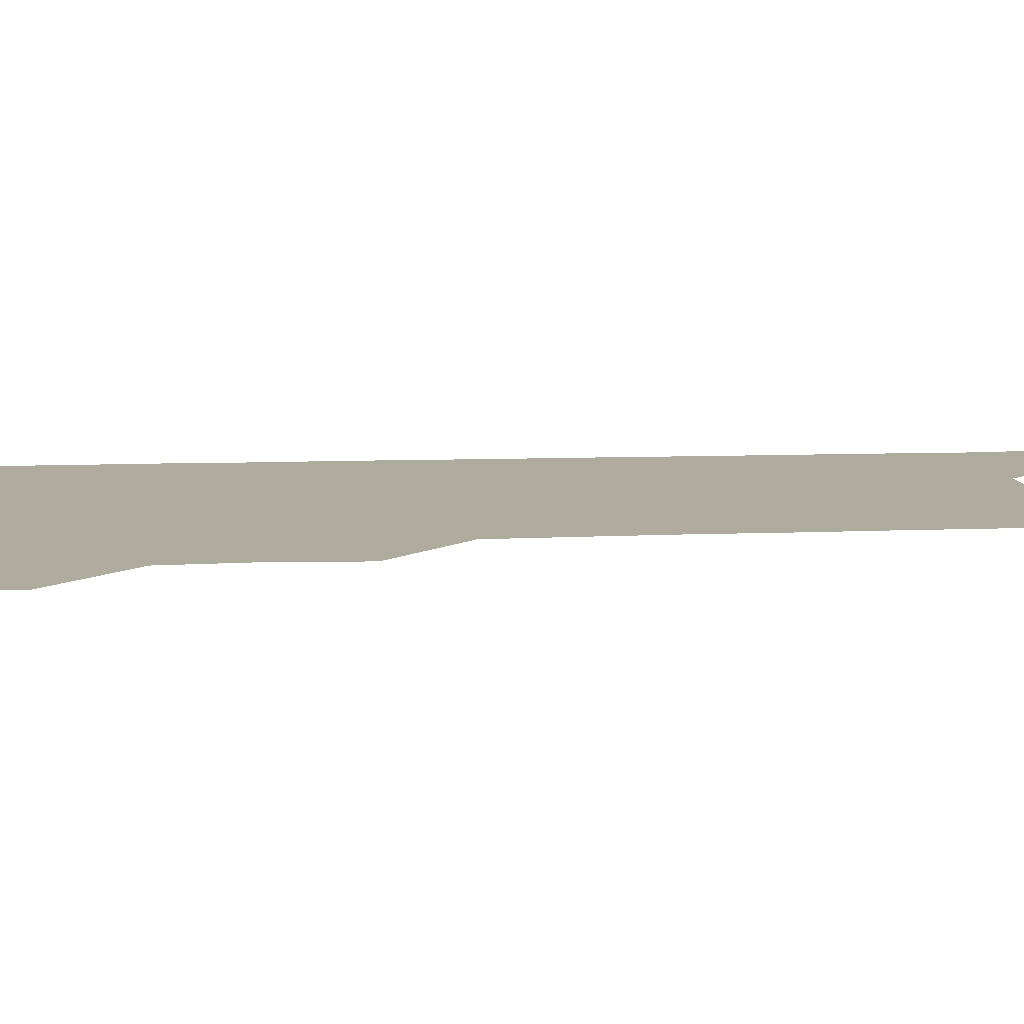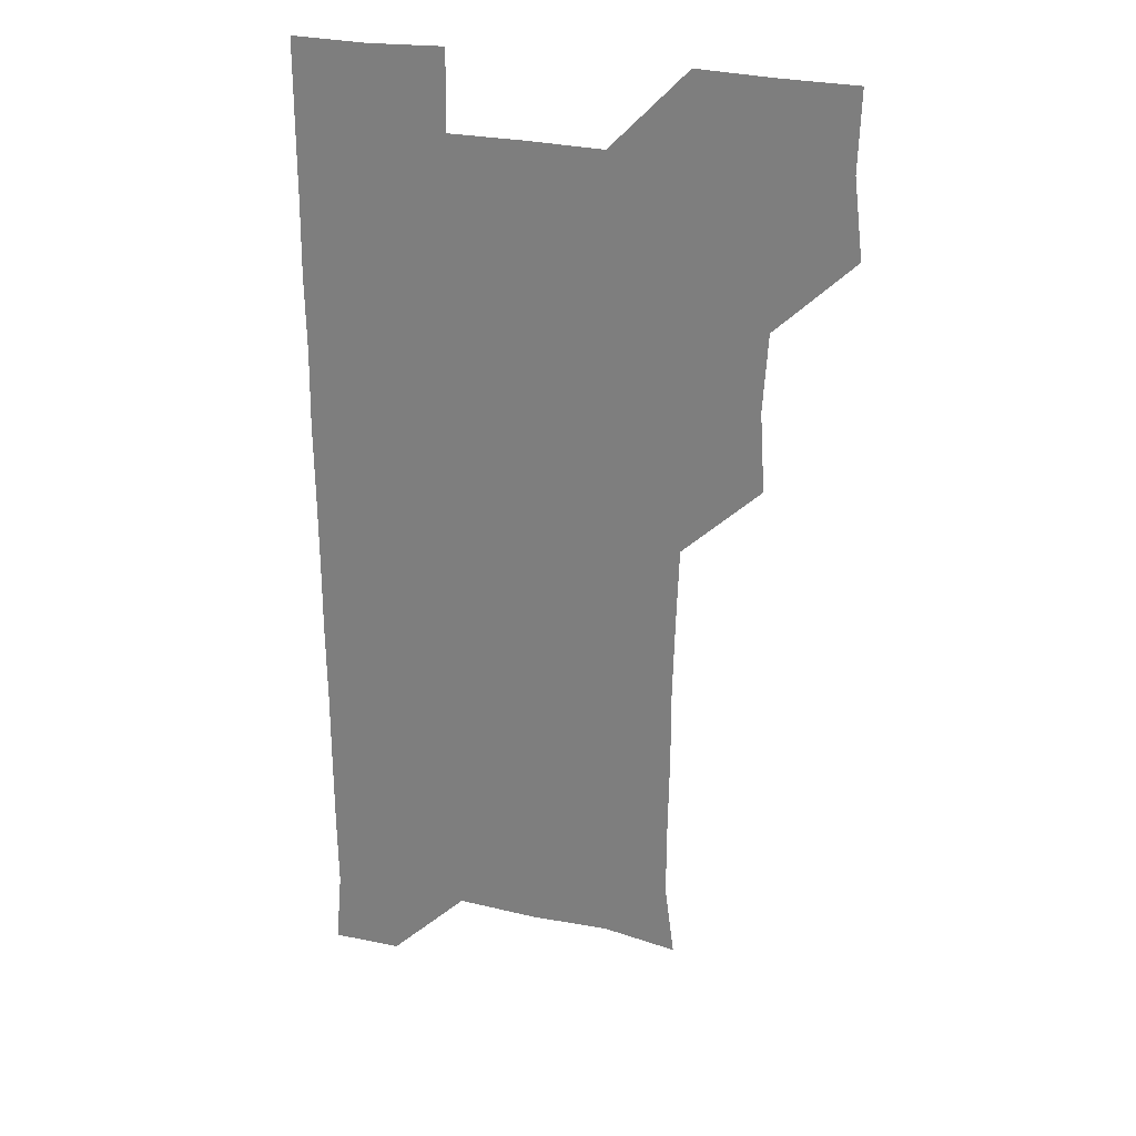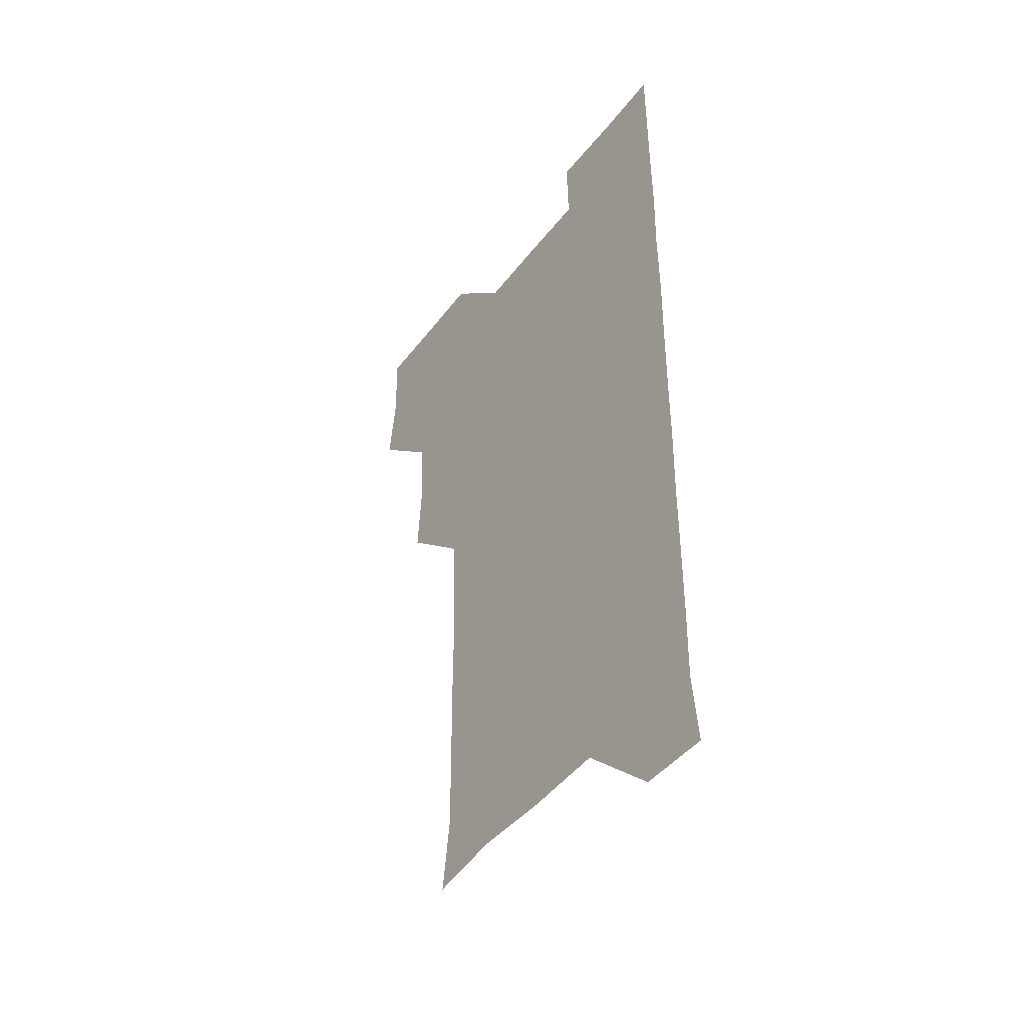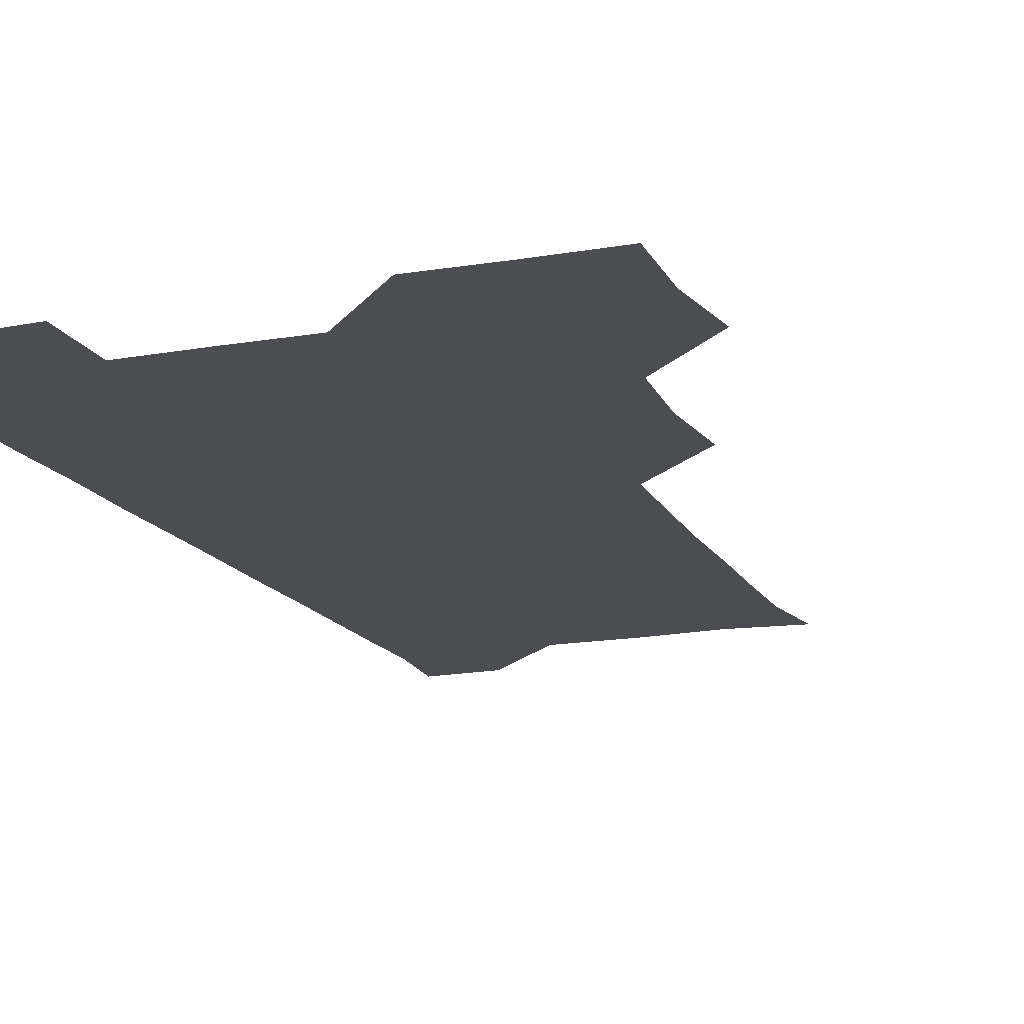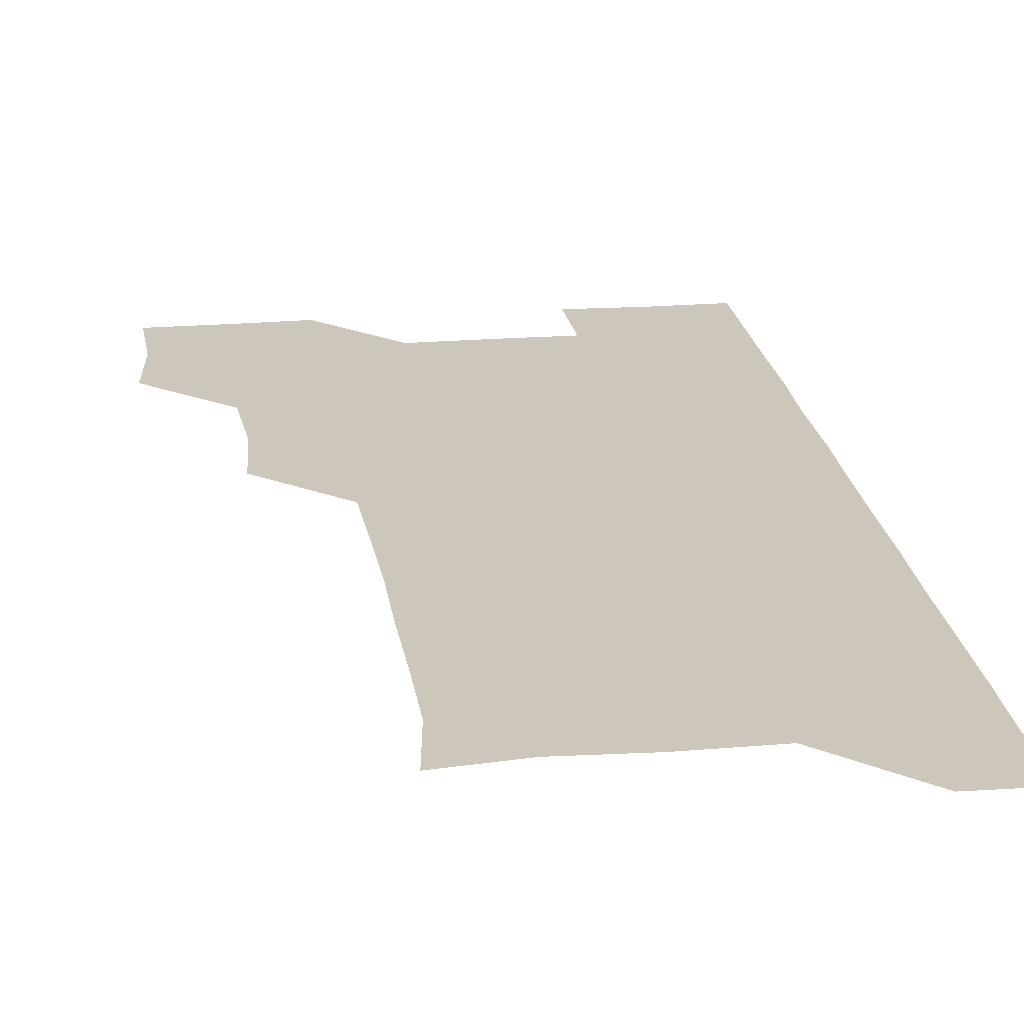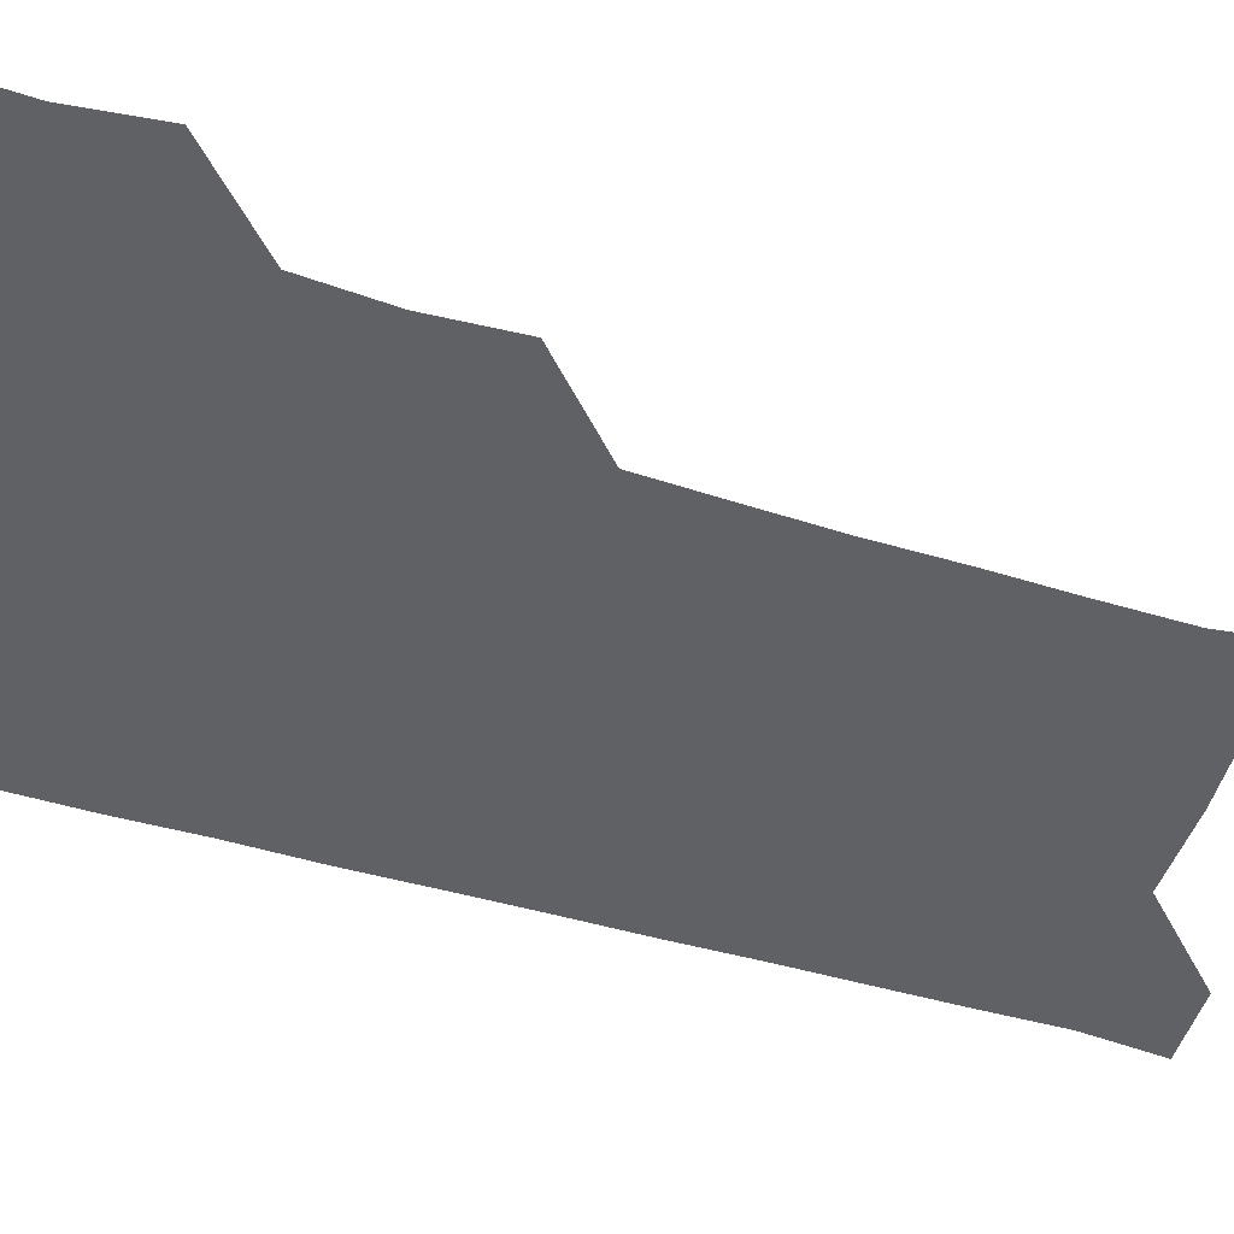
<metadata>
{"format":"obj","ext":"obj","renderer":"f3d","projection":"perspective","resolution":1024,"background":"white","views":[{"elev":9.6,"azim":-95.7,"up":"+Z"},{"elev":26.3,"azim":-160.1,"up":"+Y"},{"elev":-45.8,"azim":54.8,"up":"+Y"},{"elev":-15.9,"azim":-159.4,"up":"+Z"},{"elev":21.3,"azim":-8.0,"up":"+Z"},{"elev":-48.5,"azim":-108.3,"up":"+Z"}]}
</metadata>
<code>
v 478.4 510 0
v 482 540.1 0
v 481 570.6 0
v 509.4 418.9 0
v 511.4 450 0
v 509.4 480.3 0
v 513.1 511.8 0
v 511.8 540.7 0
v 511.1 570.7 0
v 539.3 208.9 0
v 543.1 237.2 0
v 542.9 268.2 0
v 542.3 298.4 0
v 542.4 329.2 0
v 541.5 359.3 0
v 540.4 389.8 0
v 542.1 421.9 0
v 541.5 451.3 0
v 541.8 481.7 0
v 541.8 511.2 0
v 541.3 540.7 0
v 540.4 571.6 0
v 568.6 212.4 0
v 572.1 242.3 0
v 572.2 271.8 0
v 571.6 301.2 0
v 571.9 332.1 0
v 571.9 362.3 0
v 571.7 392.1 0
v 571.3 421.5 0
v 571.3 451.4 0
v 571.4 481.3 0
v 571.9 511 0
v 570.9 540.5 0
v 600.1 210.7 0
v 601.3 241.7 0
v 601.5 272.7 0
v 601.5 302.5 0
v 601.3 332.1 0
v 601.2 362.1 0
v 601.3 392.4 0
v 601.4 422.4 0
v 601.5 452 0
v 601.2 481.3 0
v 601.2 511.1 0
v 601 540.9 0
v 632.6 211.1 0
v 631 243.3 0
v 630.8 273 0
v 630.7 302.7 0
v 630.8 332.8 0
v 630.9 361 0
v 630.5 392.8 0
v 630.8 421.9 0
v 630.6 452 0
v 631 481.2 0
v 631 511.3 0
v 631.3 540.7 0
v 630.7 571.8 0
v 663.7 180.2 0
v 660.5 211.7 0
v 659.9 242.3 0
v 659.7 272.6 0
v 660.2 301.8 0
v 659.7 332.7 0
v 660.2 361.9 0
v 660.9 391 0
v 660 422.1 0
v 660.6 451.4 0
v 660.8 481.2 0
v 660.4 511.4 0
v 660.7 540.9 0
v 661 570.5 0
v 691.6 179.4 0
v 689 209.1 0
v 689.5 238.4 0
v 689.7 268.5 0
v 689.7 298.9 0
v 690.2 328.9 0
v 690.2 359.5 0
v 690.5 389.8 0
v 690.9 419.6 0
v 690.6 450.4 0
v 691.2 480.3 0
v 690.9 510.8 0
v 691 540.9 0
v 691 570.9 0
f 6 7 1
f 1 7 2
f 7 8 2
f 2 8 3
f 8 9 3
f 16 17 4
f 4 17 5
f 17 18 5
f 5 18 6
f 18 19 6
f 6 19 7
f 19 20 7
f 7 20 8
f 20 21 8
f 8 21 9
f 21 22 9
f 10 23 11
f 23 24 11
f 11 24 12
f 24 25 12
f 12 25 13
f 25 26 13
f 13 26 14
f 26 27 14
f 14 27 15
f 27 28 15
f 15 28 16
f 28 29 16
f 16 29 17
f 29 30 17
f 17 30 18
f 30 31 18
f 18 31 19
f 31 32 19
f 19 32 20
f 32 33 20
f 20 33 21
f 33 34 21
f 21 34 22
f 23 35 24
f 35 36 24
f 24 36 25
f 36 37 25
f 25 37 26
f 37 38 26
f 26 38 27
f 38 39 27
f 27 39 28
f 39 40 28
f 28 40 29
f 40 41 29
f 29 41 30
f 41 42 30
f 30 42 31
f 42 43 31
f 31 43 32
f 43 44 32
f 32 44 33
f 44 45 33
f 33 45 34
f 45 46 34
f 35 47 36
f 47 48 36
f 36 48 37
f 48 49 37
f 37 49 38
f 49 50 38
f 38 50 39
f 50 51 39
f 39 51 40
f 51 52 40
f 40 52 41
f 52 53 41
f 41 53 42
f 53 54 42
f 42 54 43
f 54 55 43
f 43 55 44
f 55 56 44
f 44 56 45
f 56 57 45
f 45 57 46
f 57 58 46
f 60 61 47
f 47 61 48
f 61 62 48
f 48 62 49
f 62 63 49
f 49 63 50
f 63 64 50
f 50 64 51
f 64 65 51
f 51 65 52
f 65 66 52
f 52 66 53
f 66 67 53
f 53 67 54
f 67 68 54
f 54 68 55
f 68 69 55
f 55 69 56
f 69 70 56
f 56 70 57
f 70 71 57
f 57 71 58
f 71 72 58
f 58 72 59
f 72 73 59
f 60 74 61
f 74 75 61
f 61 75 62
f 75 76 62
f 62 76 63
f 76 77 63
f 63 77 64
f 77 78 64
f 64 78 65
f 78 79 65
f 65 79 66
f 79 80 66
f 66 80 67
f 80 81 67
f 67 81 68
f 81 82 68
f 68 82 69
f 82 83 69
f 69 83 70
f 83 84 70
f 70 84 71
f 84 85 71
f 71 85 72
f 85 86 72
f 72 86 73
f 86 87 73

</code>
